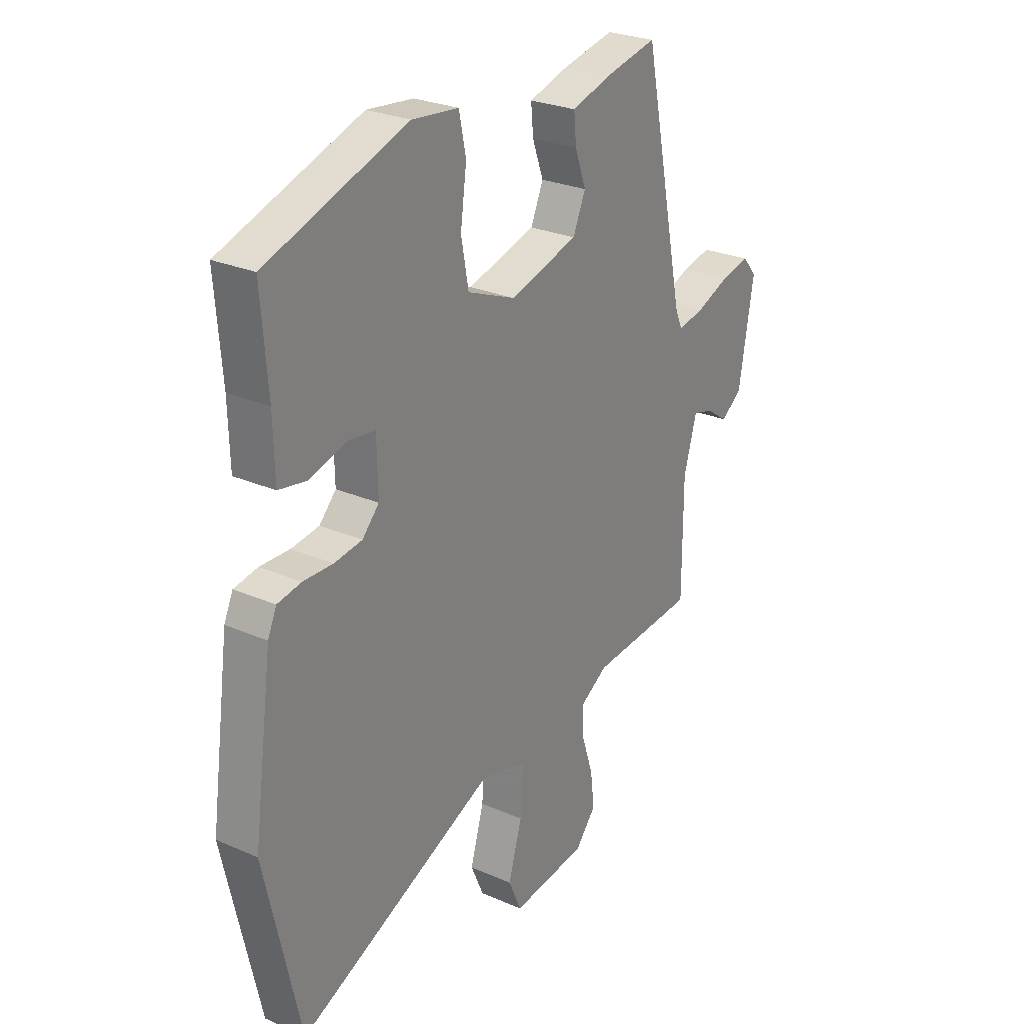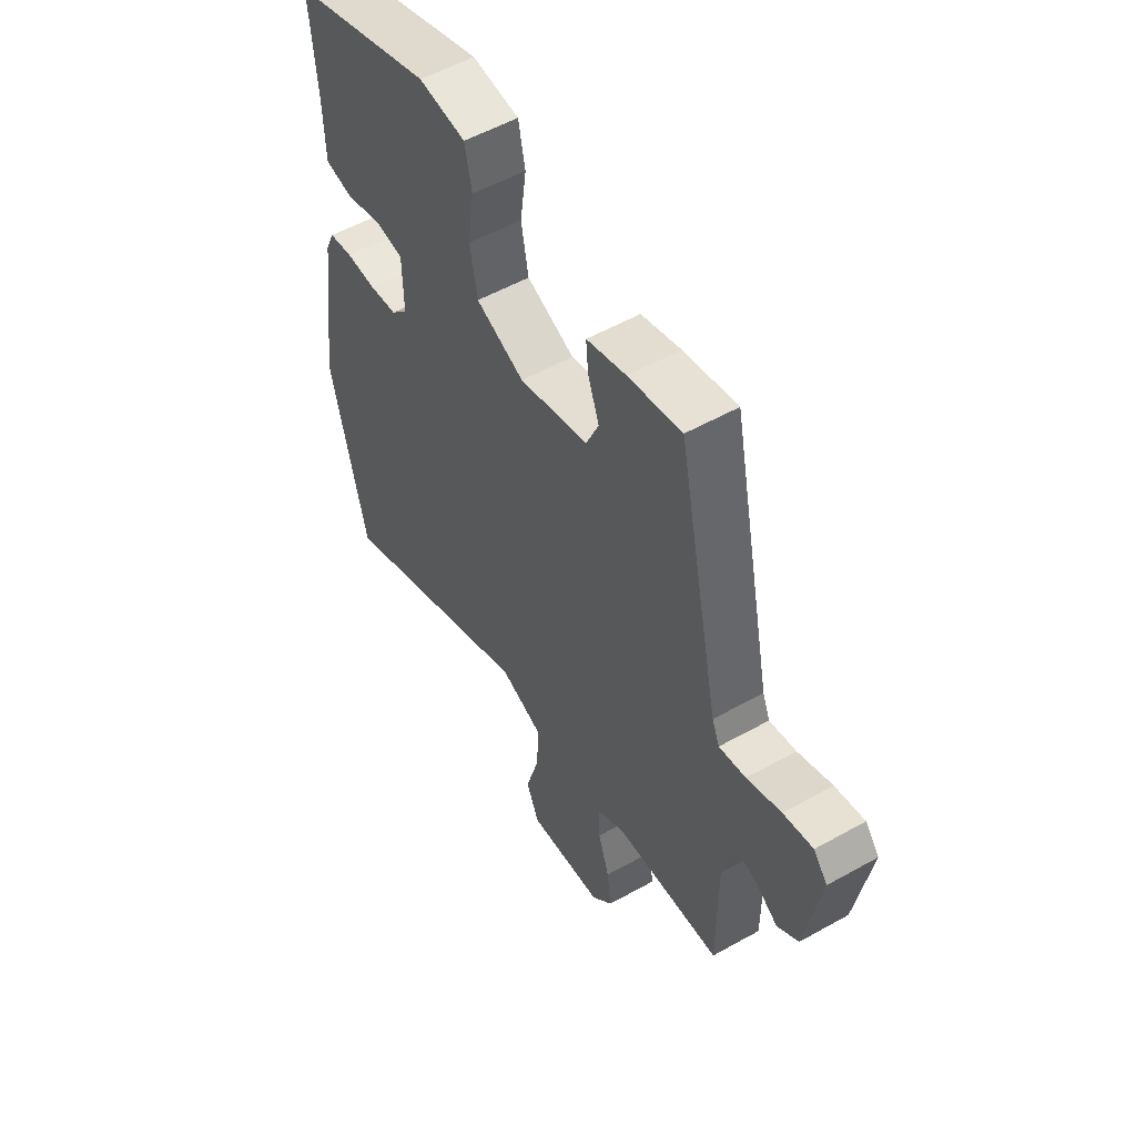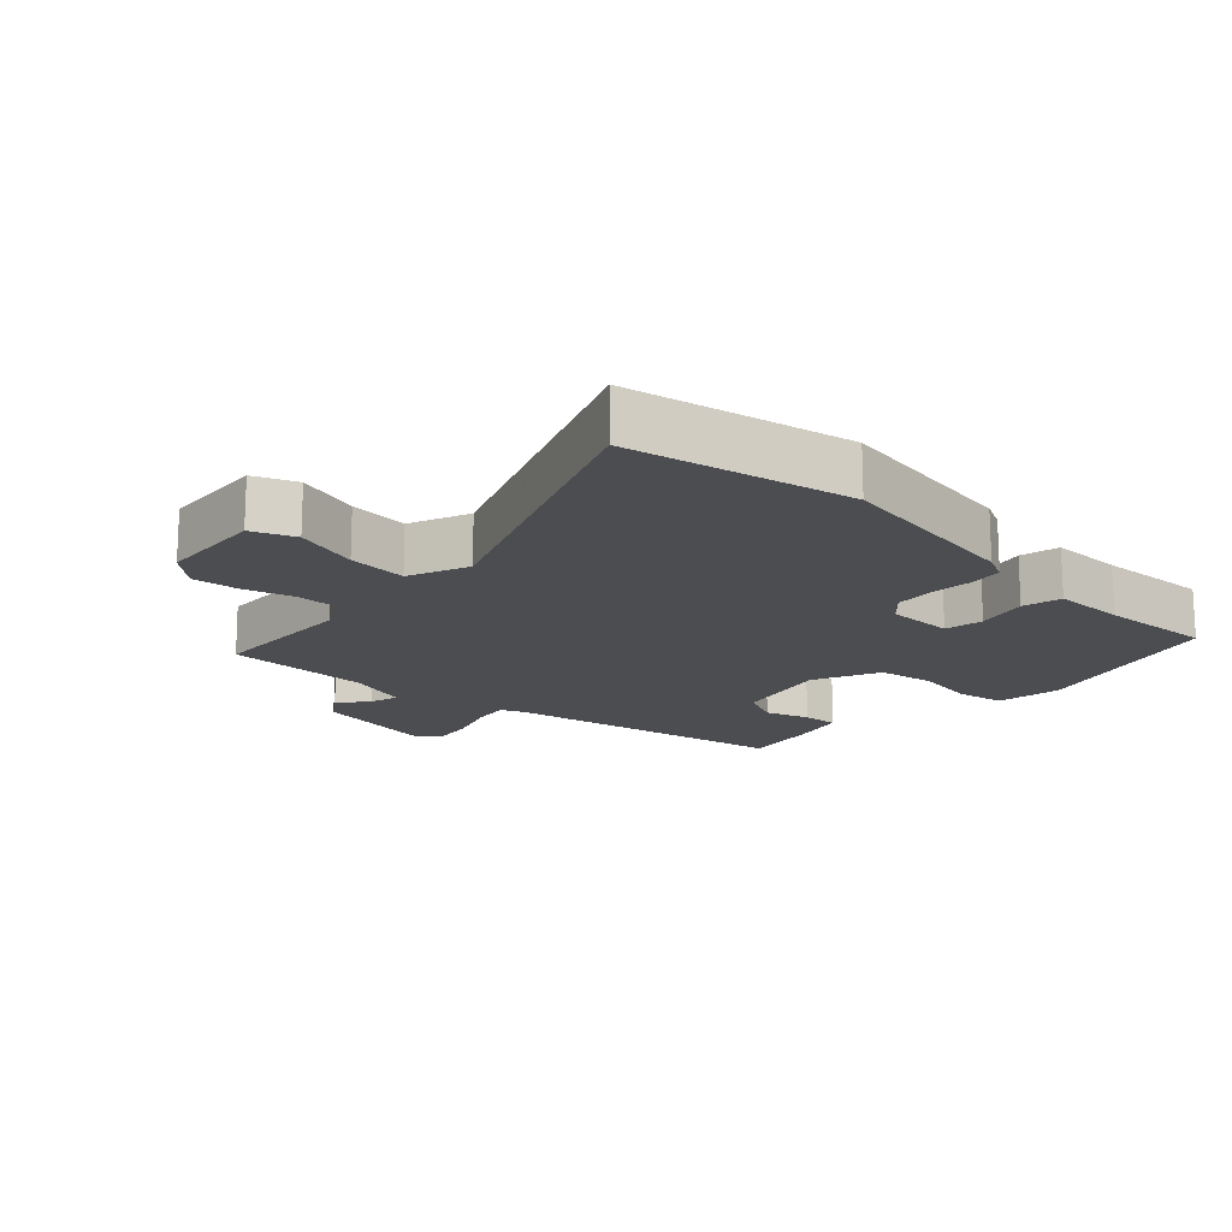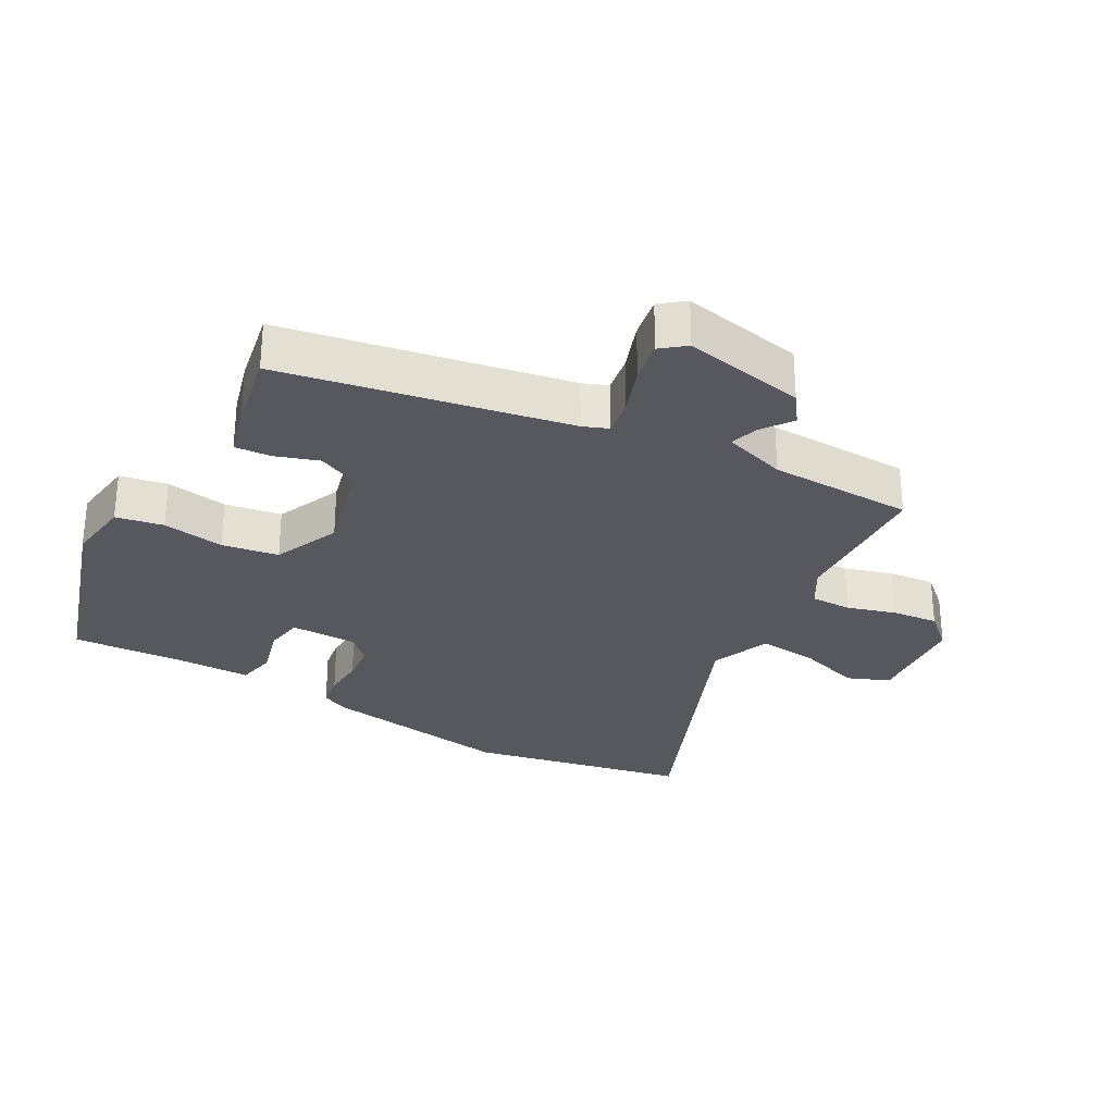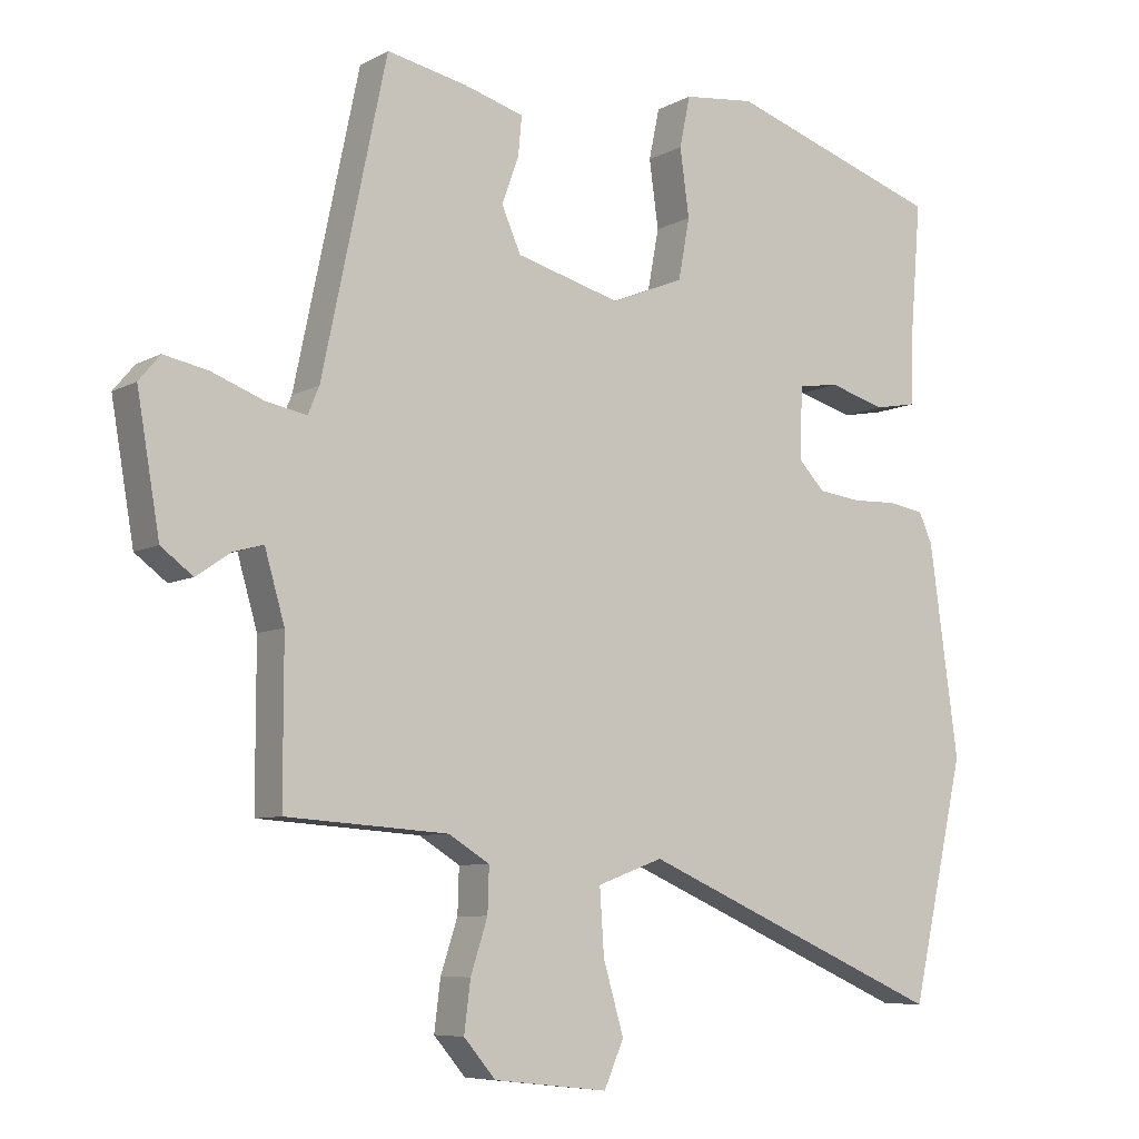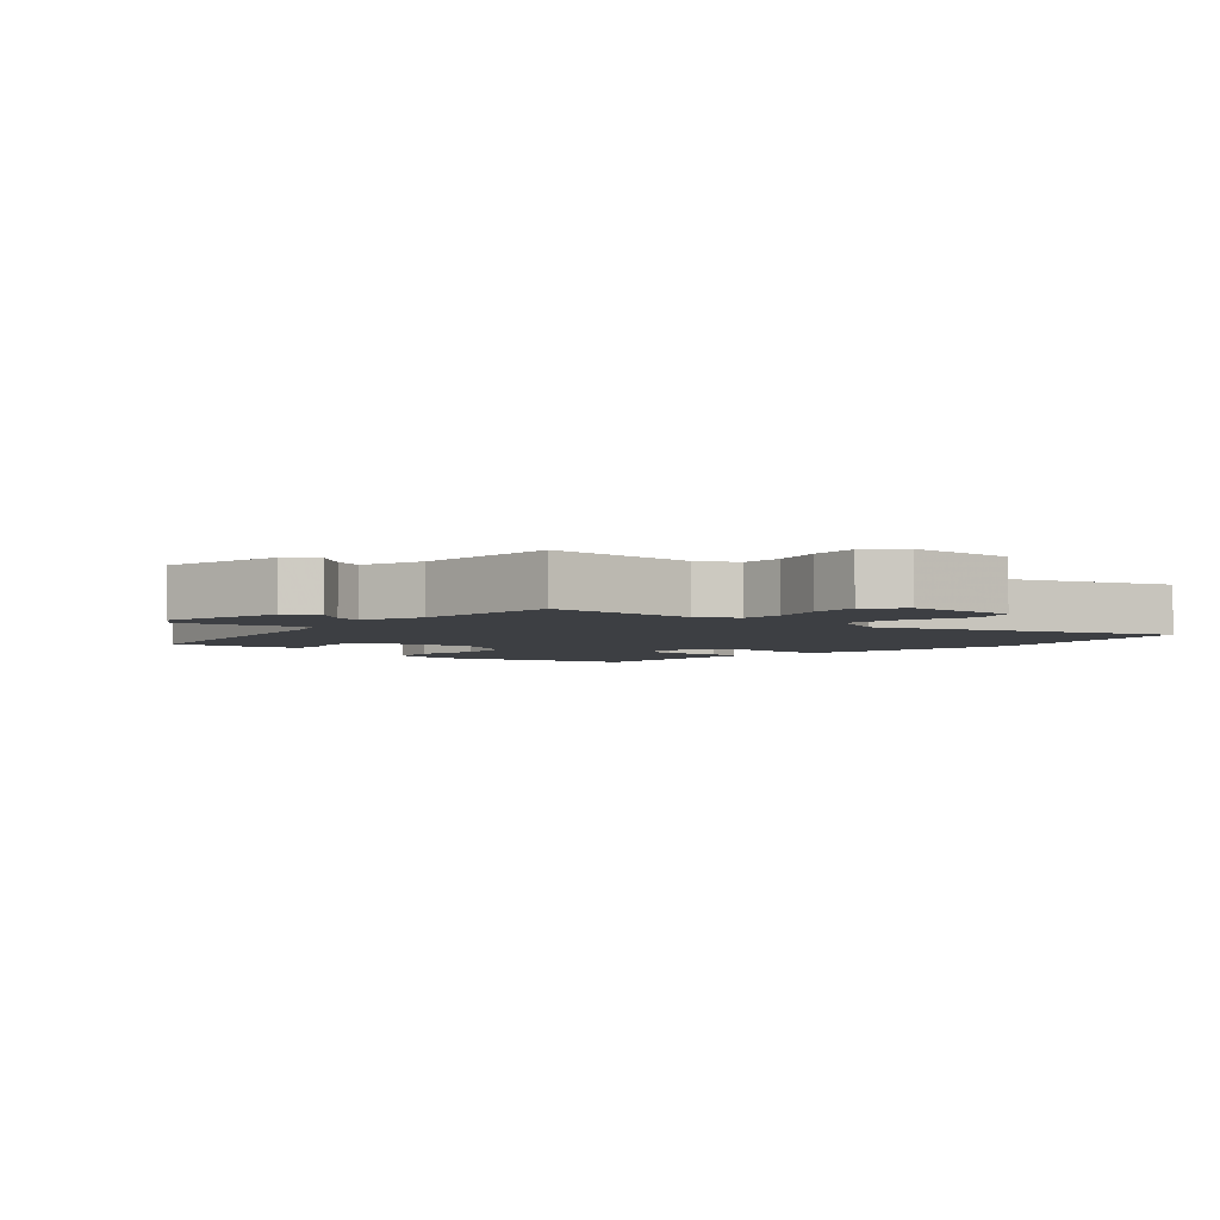
<metadata>
{"format":"obj","ext":"obj","renderer":"f3d","projection":"perspective","resolution":1024,"background":"white","views":[{"elev":26.7,"azim":-55.7,"up":"+Z"},{"elev":54.6,"azim":59.3,"up":"+Z"},{"elev":-16.2,"azim":-135.0,"up":"+Y"},{"elev":-28.9,"azim":59.4,"up":"+Y"},{"elev":-7.4,"azim":146.0,"up":"+Z"},{"elev":-3.9,"azim":135.0,"up":"+Y"}]}
</metadata>
<code>
v -0.482 0.07 0.438
v -0.18 0.07 0.54
v -0.08 0.07 0.529
v -0.065 0.07 0.457
v -0.078 0.07 0.362
v -0.062 0.07 0.276
v 0.041 0.07 0.234
v 0.189 0.07 0.275
v 0.216 0.07 0.337
v 0.192 0.07 0.403
v 0.187 0.07 0.458
v 0.271 0.07 0.483
v 0.385 0.07 0.507
v 0.476 0.07 0.074
v 0.492 0.07 0.036
v 0.549 0.07 0.047
v 0.622 0.07 0.075
v 0.685 0.07 0.088
v 0.715 0.07 0.052
v 0.683 0.07 -0.136
v 0.638 0.07 -0.17
v 0.59 0.07 -0.137
v 0.547 0.07 -0.125
v 0.519 0.07 -0.222
v 0.519 0.07 -0.444
v 0.29 0.07 -0.46
v 0.232 0.07 -0.496
v 0.234 0.07 -0.559
v 0.258 0.07 -0.633
v 0.267 0.07 -0.704
v 0.222 0.07 -0.757
v 0.06 0.07 -0.775
v 0.032 0.07 -0.711
v 0.061 0.07 -0.611
v 0.067 0.07 -0.52
v -0.026 0.07 -0.486
v -0.46 0.07 -0.677
v -0.536 0.07 -0.34
v -0.495 0.07 -0.042
v -0.476 0.07 0
v -0.425 0.07 0.009
v -0.361 0.07 0.007
v -0.301 0.07 0.015
v -0.265 0.07 0.053
v -0.267 0.07 0.156
v -0.326 0.07 0.164
v -0.405 0.07 0.141
v -0.465 0.07 0.152
v -0.468 0.07 0.264
v -0.482 0 0.438
v -0.18 0 0.54
v -0.08 0 0.529
v -0.065 0 0.457
v -0.078 0 0.362
v -0.062 0 0.276
v 0.041 0 0.234
v 0.189 0 0.275
v 0.216 0 0.337
v 0.192 0 0.403
v 0.187 0 0.458
v 0.271 0 0.483
v 0.385 0 0.507
v 0.476 0 0.074
v 0.492 0 0.036
v 0.549 0 0.047
v 0.622 0 0.075
v 0.685 0 0.088
v 0.715 0 0.052
v 0.683 0 -0.136
v 0.638 0 -0.17
v 0.59 0 -0.137
v 0.547 0 -0.125
v 0.519 0 -0.222
v 0.519 0 -0.444
v 0.29 0 -0.46
v 0.232 0 -0.496
v 0.234 0 -0.559
v 0.258 0 -0.633
v 0.267 0 -0.704
v 0.222 0 -0.757
v 0.06 0 -0.775
v 0.032 0 -0.711
v 0.061 0 -0.611
v 0.067 0 -0.52
v -0.026 0 -0.486
v -0.46 0 -0.677
v -0.536 0 -0.34
v -0.495 0 -0.042
v -0.476 0 0
v -0.425 0 0.009
v -0.361 0 0.007
v -0.301 0 0.015
v -0.265 0 0.053
v -0.267 0 0.156
v -0.326 0 0.164
v -0.405 0 0.141
v -0.465 0 0.152
v -0.468 0 0.264
f 46 47 48 49
f 3 4 5
f 2 3 5
f 1 2 5
f 49 1 5
f 46 49 5
f 45 46 5
f 44 45 5 6
f 40 41 42
f 39 40 42
f 38 39 42
f 37 38 42
f 36 37 42
f 35 36 42 43
f 32 33 34
f 31 32 34
f 30 31 34
f 29 30 34
f 28 29 34
f 27 28 34 35
f 35 43 44
f 27 35 44
f 26 27 44
f 20 21 22
f 19 20 22
f 18 19 22
f 17 18 22
f 16 17 22
f 15 16 22 23
f 14 15 23 24
f 14 24 25
f 13 14 25
f 12 13 25
f 11 12 25
f 10 11 25
f 9 10 25
f 44 6 7
f 26 44 7
f 25 26 7
f 8 9 25
f 7 8 25
f 98 97 96 95
f 54 53 52
f 54 52 51
f 54 51 50
f 54 50 98
f 54 98 95
f 54 95 94
f 55 54 94 93
f 91 90 89
f 91 89 88
f 91 88 87
f 91 87 86
f 91 86 85
f 92 91 85 84
f 83 82 81
f 83 81 80
f 83 80 79
f 83 79 78
f 83 78 77
f 84 83 77 76
f 93 92 84
f 93 84 76
f 93 76 75
f 71 70 69
f 71 69 68
f 71 68 67
f 71 67 66
f 71 66 65
f 72 71 65 64
f 73 72 64 63
f 74 73 63
f 74 63 62
f 74 62 61
f 74 61 60
f 74 60 59
f 74 59 58
f 56 55 93
f 56 93 75
f 56 75 74
f 74 58 57
f 74 57 56
f 1 50 51 2
f 2 51 52 3
f 3 52 53 4
f 4 53 54 5
f 5 54 55 6
f 6 55 56 7
f 7 56 57 8
f 8 57 58 9
f 9 58 59 10
f 10 59 60 11
f 11 60 61 12
f 12 61 62 13
f 13 62 63 14
f 14 63 64 15
f 15 64 65 16
f 16 65 66 17
f 17 66 67 18
f 18 67 68 19
f 19 68 69 20
f 20 69 70 21
f 21 70 71 22
f 22 71 72 23
f 23 72 73 24
f 24 73 74 25
f 25 74 75 26
f 26 75 76 27
f 27 76 77 28
f 28 77 78 29
f 29 78 79 30
f 30 79 80 31
f 31 80 81 32
f 32 81 82 33
f 33 82 83 34
f 34 83 84 35
f 35 84 85 36
f 36 85 86 37
f 37 86 87 38
f 38 87 88 39
f 39 88 89 40
f 40 89 90 41
f 41 90 91 42
f 42 91 92 43
f 43 92 93 44
f 44 93 94 45
f 45 94 95 46
f 46 95 96 47
f 47 96 97 48
f 48 97 98 49
f 49 98 50 1

</code>
